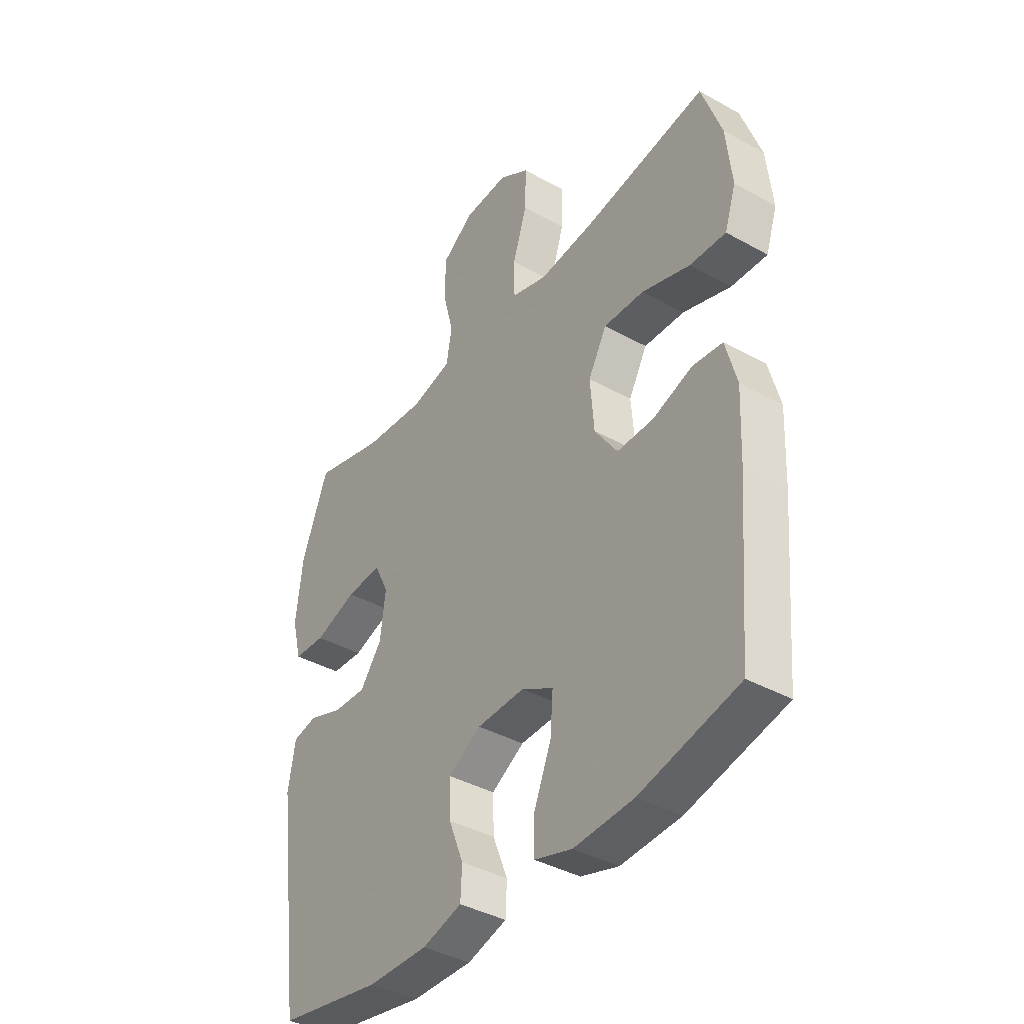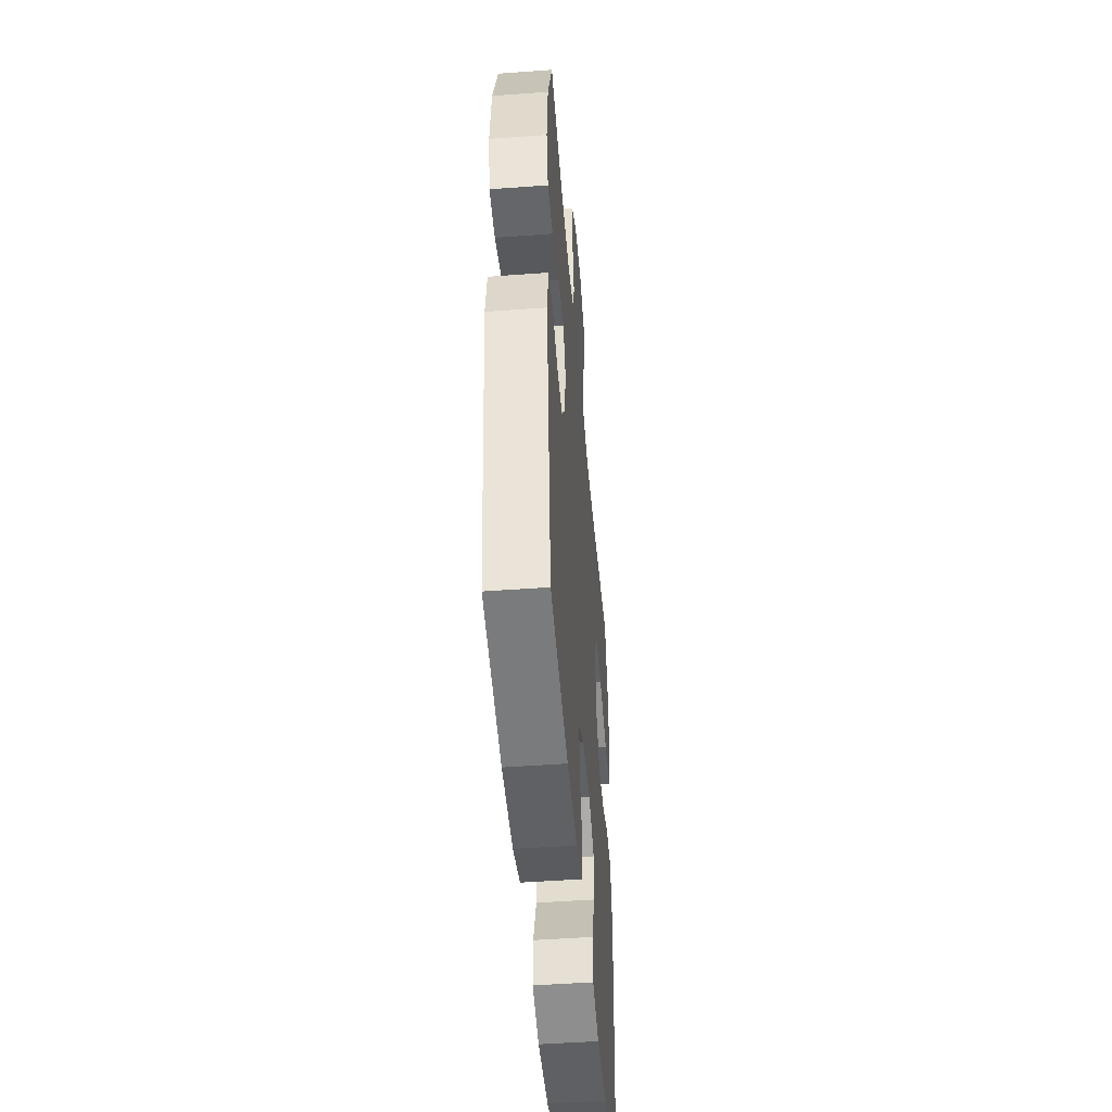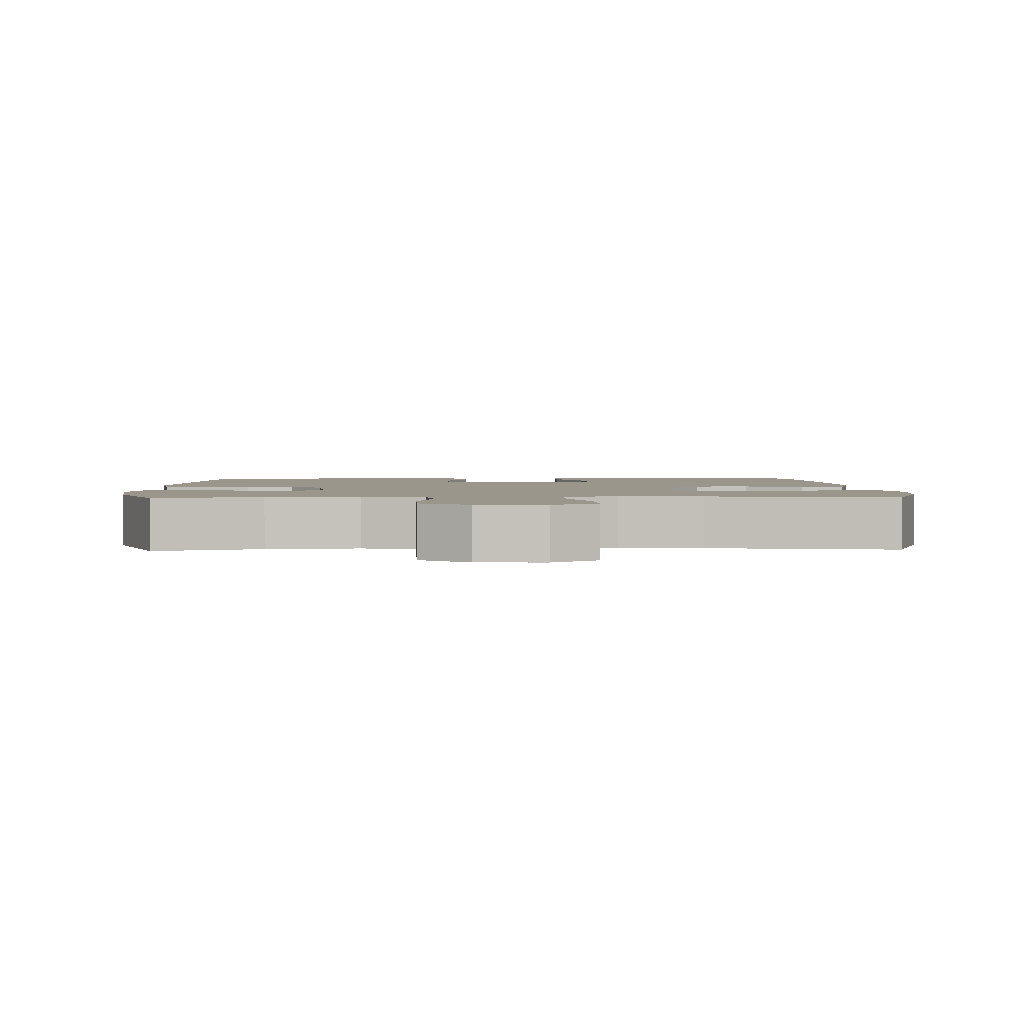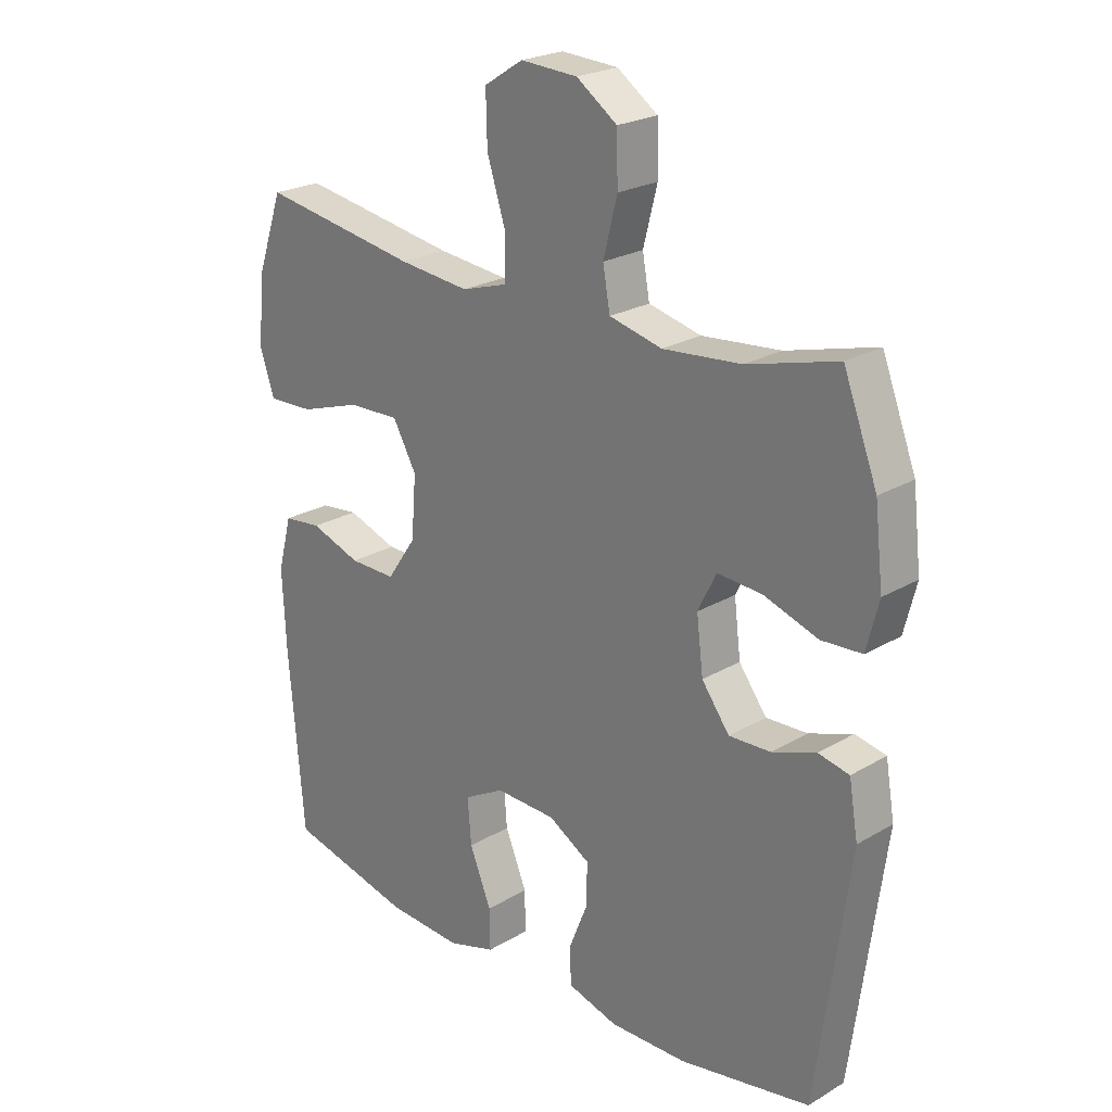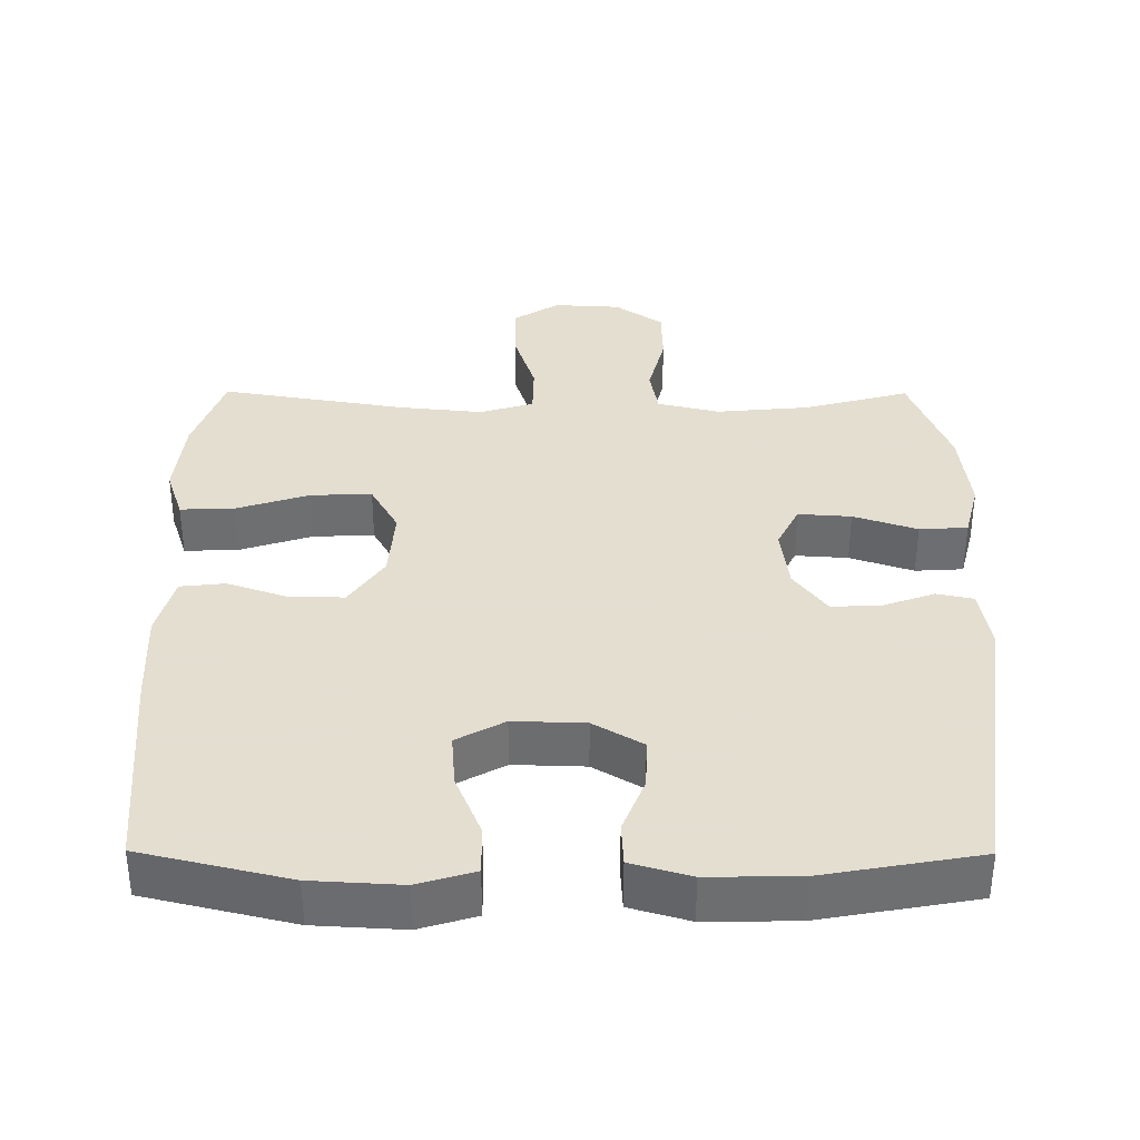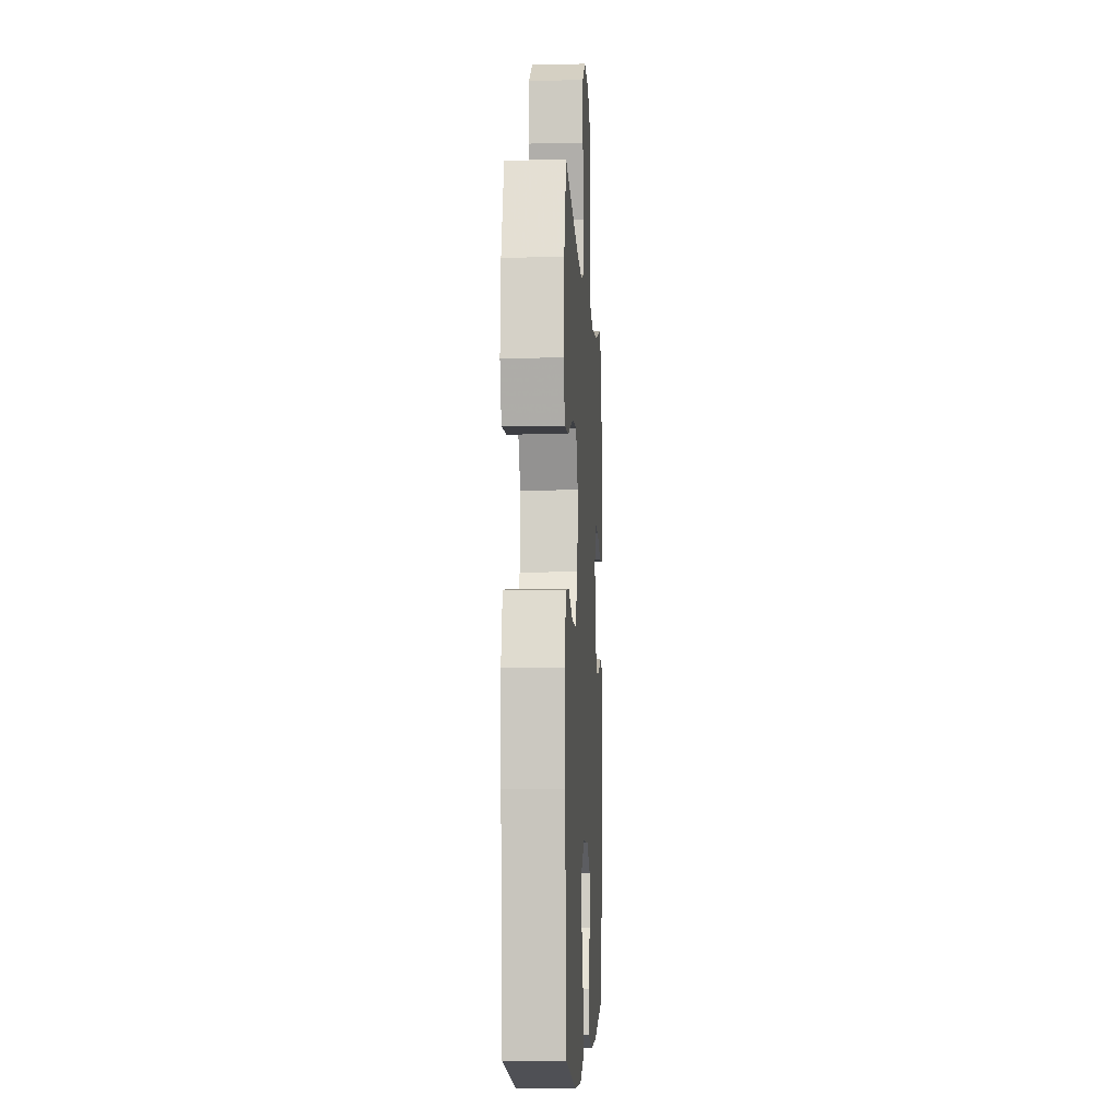
<metadata>
{"format":"obj","ext":"obj","renderer":"f3d","projection":"perspective","resolution":1024,"background":"white","views":[{"elev":-39.4,"azim":55.2,"up":"+Z"},{"elev":-48.3,"azim":-85.3,"up":"+Z"},{"elev":2.3,"azim":-1.9,"up":"+Y"},{"elev":23.4,"azim":-134.8,"up":"+Z"},{"elev":35.9,"azim":-179.7,"up":"+Y"},{"elev":-6.0,"azim":93.1,"up":"+Z"}]}
</metadata>
<code>
v -0.5 0.07 -0.5
v -0.554 0.07 -0.097
v -0.539 0.07 -0.009
v -0.488 0.07 0.002
v -0.416 0.07 -0.024
v -0.347 0.07 -0.027
v -0.301 0.07 0.035
v -0.29 0.07 0.124
v -0.32 0.07 0.185
v -0.394 0.07 0.18
v -0.483 0.07 0.15
v -0.55 0.07 0.154
v -0.57 0.07 0.233
v -0.556 0.07 0.354
v -0.5 0.07 0.5
v -0.352 0.07 0.46
v -0.223 0.07 0.448
v -0.136 0.07 0.469
v -0.124 0.07 0.535
v -0.147 0.07 0.625
v -0.145 0.07 0.706
v -0.078 0.07 0.753
v 0.016 0.07 0.758
v 0.08 0.07 0.717
v 0.078 0.07 0.634
v 0.048 0.07 0.54
v 0.049 0.07 0.468
v 0.124 0.07 0.445
v 0.24 0.07 0.457
v 0.5 0.07 0.5
v 0.542 0.07 0.379
v 0.554 0.07 0.264
v 0.53 0.07 0.192
v 0.454 0.07 0.195
v 0.353 0.07 0.228
v 0.268 0.07 0.231
v 0.229 0.07 0.161
v 0.237 0.07 0.06
v 0.285 0.07 -0.01
v 0.362 0.07 -0.009
v 0.445 0.07 0.02
v 0.508 0.07 0.013
v 0.531 0.07 -0.074
v 0.525 0.07 -0.206
v 0.5 0.07 -0.5
v 0.294 0.07 -0.549
v 0.169 0.07 -0.556
v 0.09 0.07 -0.532
v 0.091 0.07 -0.464
v 0.127 0.07 -0.376
v 0.133 0.07 -0.301
v 0.066 0.07 -0.264
v -0.034 0.07 -0.267
v -0.103 0.07 -0.308
v -0.101 0.07 -0.379
v -0.07 0.07 -0.457
v -0.073 0.07 -0.517
v -0.156 0.07 -0.541
v -0.283 0.07 -0.539
v -0.5 0 -0.5
v -0.554 0 -0.097
v -0.539 0 -0.009
v -0.488 0 0.002
v -0.416 0 -0.024
v -0.347 0 -0.027
v -0.301 0 0.035
v -0.29 0 0.124
v -0.32 0 0.185
v -0.394 0 0.18
v -0.483 0 0.15
v -0.55 0 0.154
v -0.57 0 0.233
v -0.556 0 0.354
v -0.5 0 0.5
v -0.352 0 0.46
v -0.223 0 0.448
v -0.136 0 0.469
v -0.124 0 0.535
v -0.147 0 0.625
v -0.145 0 0.706
v -0.078 0 0.753
v 0.016 0 0.758
v 0.08 0 0.717
v 0.078 0 0.634
v 0.048 0 0.54
v 0.049 0 0.468
v 0.124 0 0.445
v 0.24 0 0.457
v 0.5 0 0.5
v 0.542 0 0.379
v 0.554 0 0.264
v 0.53 0 0.192
v 0.454 0 0.195
v 0.353 0 0.228
v 0.268 0 0.231
v 0.229 0 0.161
v 0.237 0 0.06
v 0.285 0 -0.01
v 0.362 0 -0.009
v 0.445 0 0.02
v 0.508 0 0.013
v 0.531 0 -0.074
v 0.525 0 -0.206
v 0.5 0 -0.5
v 0.294 0 -0.549
v 0.169 0 -0.556
v 0.09 0 -0.532
v 0.091 0 -0.464
v 0.127 0 -0.376
v 0.133 0 -0.301
v 0.066 0 -0.264
v -0.034 0 -0.267
v -0.103 0 -0.308
v -0.101 0 -0.379
v -0.07 0 -0.457
v -0.073 0 -0.517
v -0.156 0 -0.541
v -0.283 0 -0.539
f 3 4 5
f 2 3 5
f 1 2 5
f 59 1 5
f 58 59 5
f 57 58 5
f 56 57 5
f 55 56 5
f 54 55 5 6
f 53 54 6 7
f 52 53 7 8
f 51 52 8 9
f 48 49 50
f 47 48 50
f 46 47 50
f 45 46 50
f 44 45 50
f 43 44 50
f 42 43 50
f 41 42 50
f 40 41 50
f 39 40 50 51
f 38 39 51 9
f 33 34 35
f 32 33 35
f 31 32 35
f 30 31 35
f 29 30 35
f 28 29 35 36
f 27 28 36 37
f 24 25 26
f 23 24 26
f 22 23 26
f 21 22 26
f 20 21 26
f 19 20 26
f 18 19 26 27
f 37 38 9
f 27 37 9
f 18 27 9
f 17 18 9
f 14 15 16
f 13 14 16
f 12 13 16
f 11 12 16
f 10 11 16
f 9 10 16 17
f 64 63 62
f 64 62 61
f 64 61 60
f 64 60 118
f 64 118 117
f 64 117 116
f 64 116 115
f 64 115 114
f 65 64 114 113
f 66 65 113 112
f 67 66 112 111
f 68 67 111 110
f 109 108 107
f 109 107 106
f 109 106 105
f 109 105 104
f 109 104 103
f 109 103 102
f 109 102 101
f 109 101 100
f 109 100 99
f 110 109 99 98
f 68 110 98 97
f 94 93 92
f 94 92 91
f 94 91 90
f 94 90 89
f 94 89 88
f 95 94 88 87
f 96 95 87 86
f 85 84 83
f 85 83 82
f 85 82 81
f 85 81 80
f 85 80 79
f 85 79 78
f 86 85 78 77
f 68 97 96
f 68 96 86
f 68 86 77
f 68 77 76
f 75 74 73
f 75 73 72
f 75 72 71
f 75 71 70
f 75 70 69
f 76 75 69 68
f 1 60 61 2
f 2 61 62 3
f 3 62 63 4
f 4 63 64 5
f 5 64 65 6
f 6 65 66 7
f 7 66 67 8
f 8 67 68 9
f 9 68 69 10
f 10 69 70 11
f 11 70 71 12
f 12 71 72 13
f 13 72 73 14
f 14 73 74 15
f 15 74 75 16
f 16 75 76 17
f 17 76 77 18
f 18 77 78 19
f 19 78 79 20
f 20 79 80 21
f 21 80 81 22
f 22 81 82 23
f 23 82 83 24
f 24 83 84 25
f 25 84 85 26
f 26 85 86 27
f 27 86 87 28
f 28 87 88 29
f 29 88 89 30
f 30 89 90 31
f 31 90 91 32
f 32 91 92 33
f 33 92 93 34
f 34 93 94 35
f 35 94 95 36
f 36 95 96 37
f 37 96 97 38
f 38 97 98 39
f 39 98 99 40
f 40 99 100 41
f 41 100 101 42
f 42 101 102 43
f 43 102 103 44
f 44 103 104 45
f 45 104 105 46
f 46 105 106 47
f 47 106 107 48
f 48 107 108 49
f 49 108 109 50
f 50 109 110 51
f 51 110 111 52
f 52 111 112 53
f 53 112 113 54
f 54 113 114 55
f 55 114 115 56
f 56 115 116 57
f 57 116 117 58
f 58 117 118 59
f 59 118 60 1

</code>
